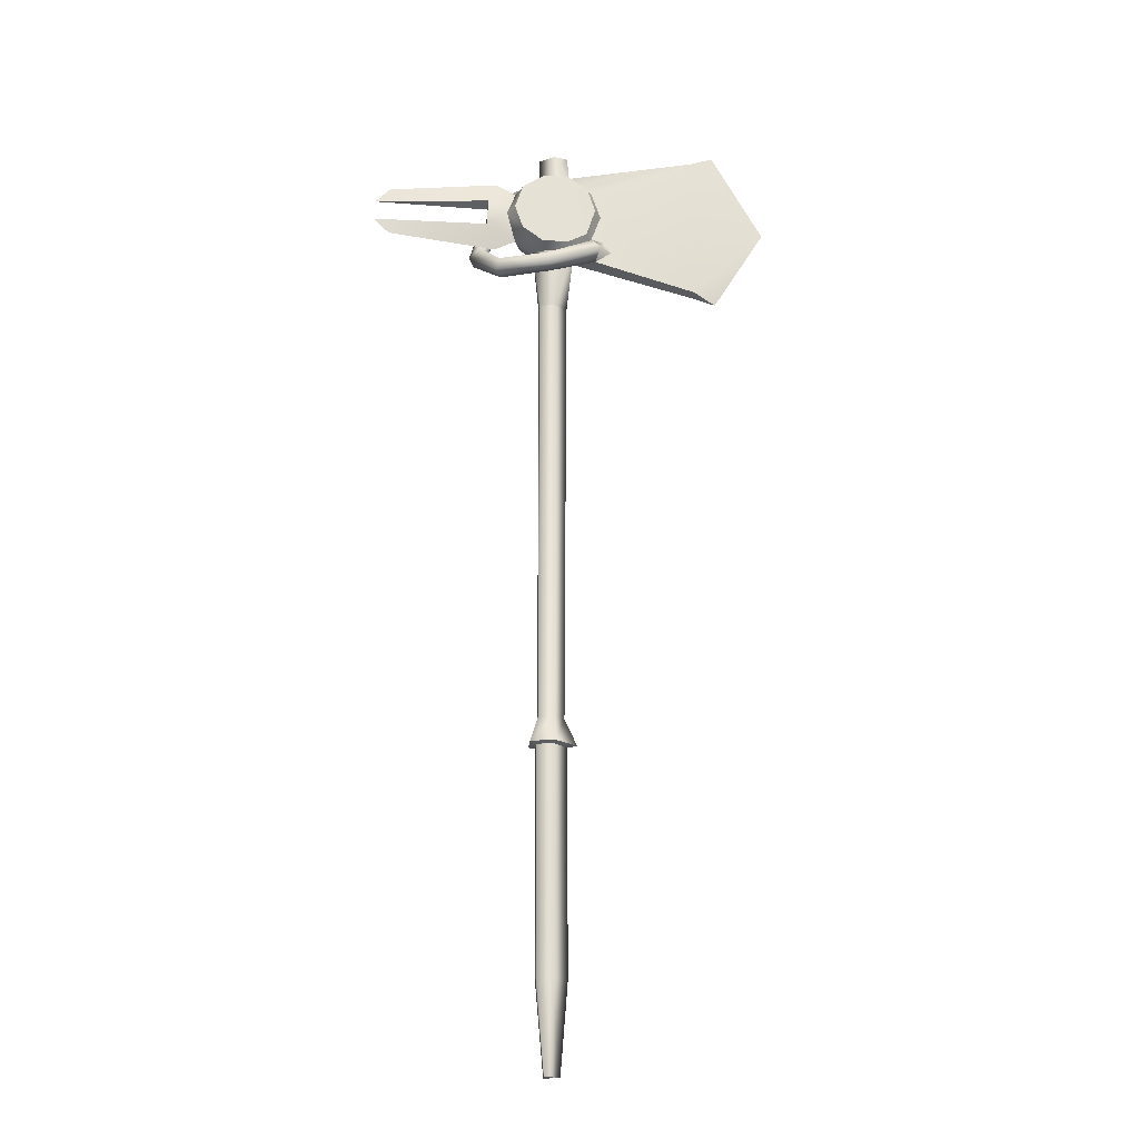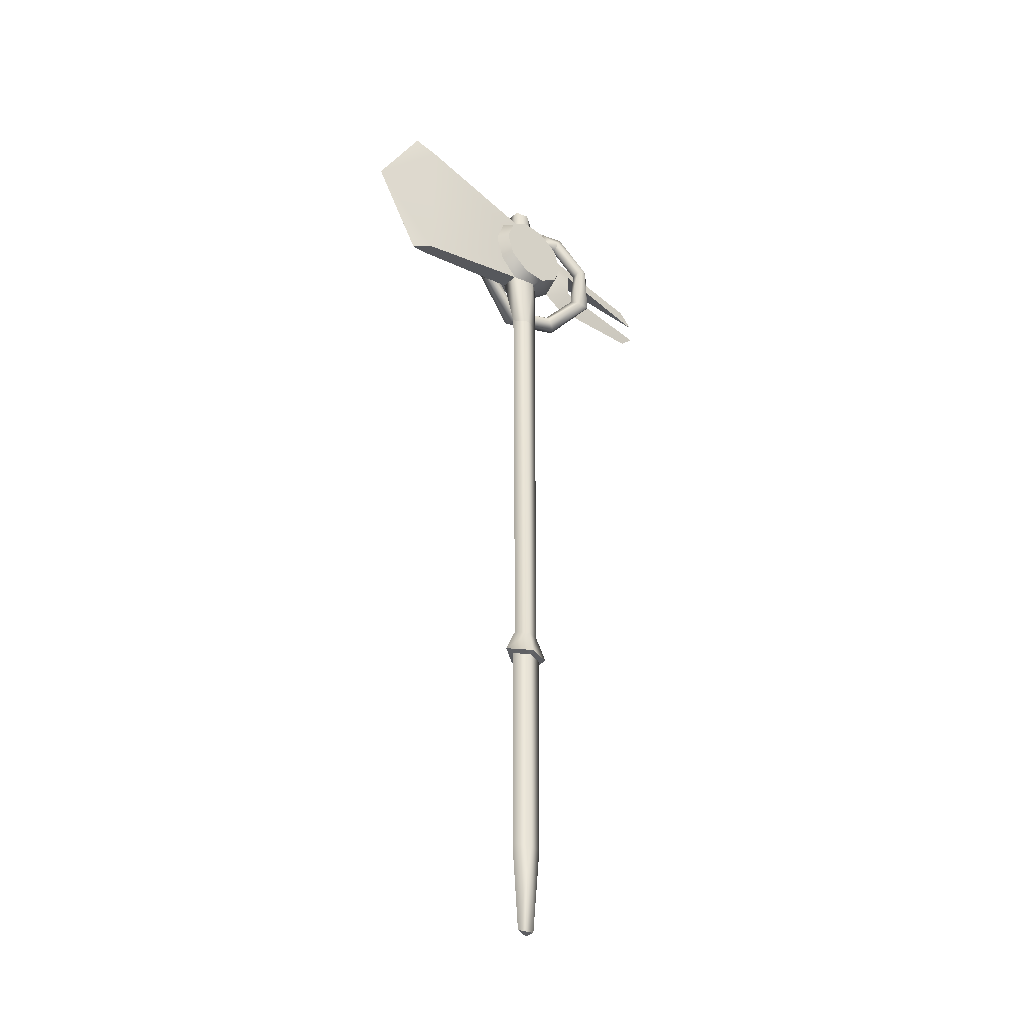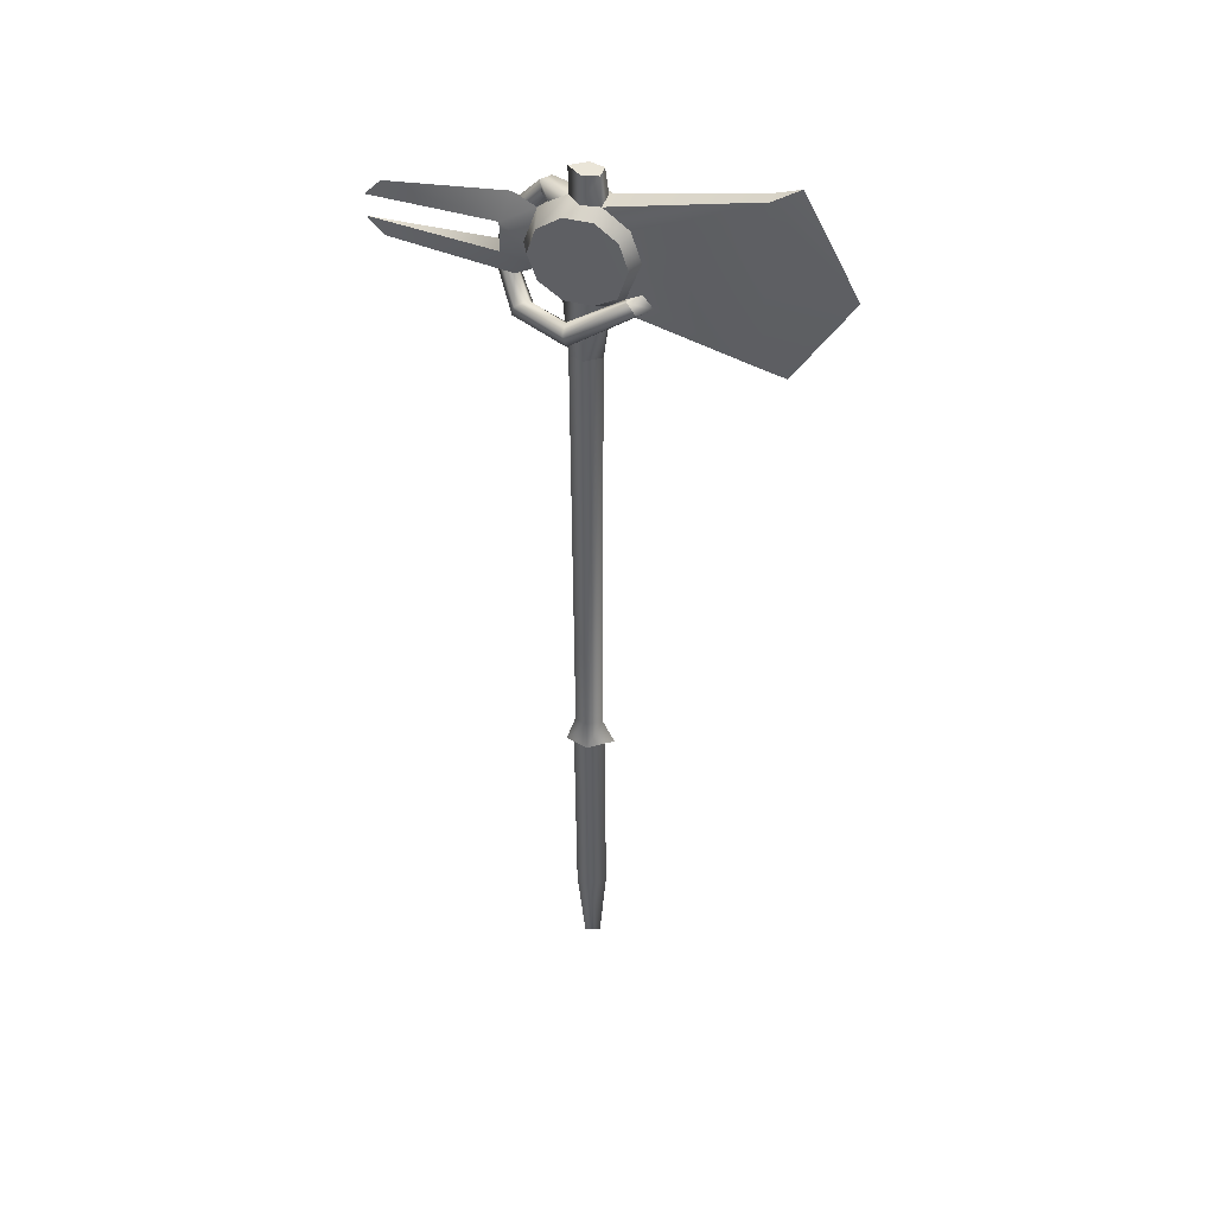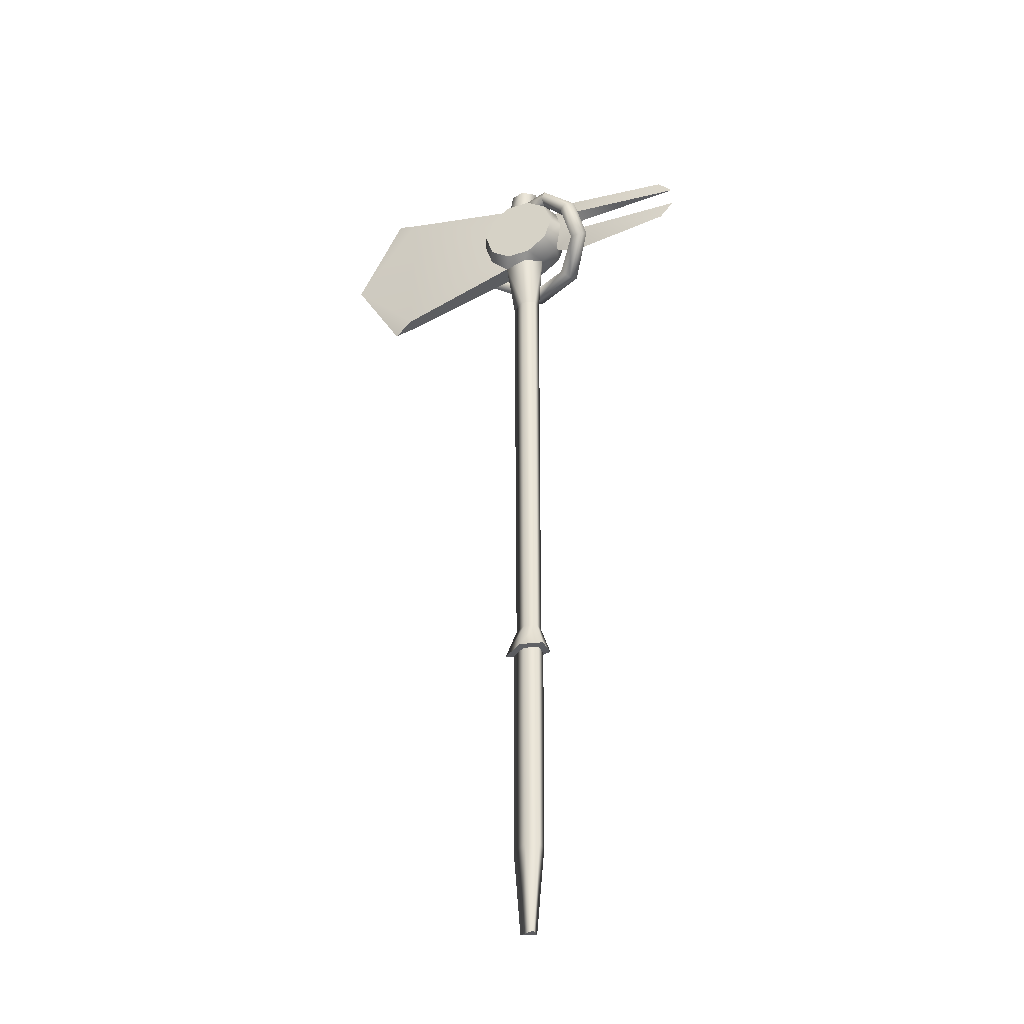
<metadata>
{"format":"obj","ext":"obj","renderer":"f3d","projection":"perspective","resolution":1024,"background":"white","views":[{"elev":-24.2,"azim":174.0,"up":"+Y"},{"elev":-38.7,"azim":-42.4,"up":"+Y"},{"elev":45.4,"azim":-162.5,"up":"+Y"},{"elev":-36.3,"azim":23.4,"up":"+Y"}]}
</metadata>
<code>
g default
v -3.536 99.87 1.496
v -24.02 94.2 1.019
v -27.57 92.42 0.004941
v -36.06 106.6 0.005427
v -27.8 121.9 0.004942
v -24.05 120 -1.006
v -2.837 115 1.496
v -3.552 99.82 -1.482
v -24.03 94.14 -1.006
v -2.852 115.1 -1.482
v -24.03 119.9 1.019
v -6.591 112.2 1.496
v -8.127 107.6 1.496
v -6.658 102.9 1.496
v -5.993 101.4 -1.394
v -8.161 107.5 -1.482
v -6.619 112.2 -1.482
v 2.045 115 0.007119
v 6.198 112.1 0.01545
v 6.162 102.8 0.01545
v 3.209 100.9 0.02937
v -2.51 114 3.514
v 1.673 113.9 3.535
v 5.243 111.4 3.548
v 6.506 107.5 3.548
v 5.184 103.5 3.536
v 1.781 101.1 3.516
v -2.401 101.1 3.495
v -5.767 103.6 3.482
v -7.03 107.6 3.482
v -5.708 111.5 3.494
v -2.51 114 -3.593
v 1.673 113.9 -3.613
v 5.243 111.4 -3.626
v 6.506 107.5 -3.627
v 5.184 103.5 -3.615
v 1.781 101.1 -3.595
v -2.401 101.1 -3.574
v -5.573 102.8 -3.473
v -7.03 107.6 -3.56
v -5.708 111.5 -3.572
v 7.64 107.5 1.499
v 7.665 107.5 -1.469
v 10.95 105.1 1.382
v 29.92 105.7 0.02379
v 27.46 103.2 0.02379
v 9.555 101 0.02379
v 10.95 105.1 -1.334
v 10.95 109.8 1.382
v 29.92 109.2 0.02379
v 27.46 111.8 0.02379
v 9.555 113.9 0.02379
v 10.95 109.8 -1.334
v 0.4296 100.1 -2.256
v 0.4296 100.1 2.321
v -0.1539 115 1.917
v -0.1386 115 -1.898
v -9.883 100.6 -1.404
v -7.296 98.78 -1.395
v -8.265 102.6 -1.432
v 6.386 112.6 2.389
v 6.84 114.3 2.957
v 5.735 114.1 4.657
v 5.093 112.7 4.658
v 11.36 107.4 3.758
v 12.04 107.9 5.271
v 10.58 107.4 6.398
v 9.424 106.8 5.811
v 9.475 106.6 4.322
v 12.11 102.2 1.749
v 13.65 101.1 3.39
v 12.93 100.3 4.665
v 10.84 100.5 4.248
v 10.42 101.7 2.528
v 8.852 97.69 -2.643
v 9.361 95.8 -2.114
v 8.482 95.17 -0.6658
v 7.017 96.7 -0.05856
v 7.265 98.02 -1.164
v 1.071 97.23 -6.066
v 0.6543 95.36 -5.767
v 0.7975 94.99 -3.86
v 0.6362 96.85 -3.045
v 1.334 97.84 -3.988
v -6.628 102.1 -2.955
v -7.922 100.6 -3.352
v 4.968 112.7 0.7722
v 1.993 89.91 1.037
v 1.993 89.91 -0.967
v -0.3002 89.92 -1.586
v -2.572 89.92 0.03523
v -0.3002 89.92 1.653
v -0.2744 -22.32 -1.501
v -0.2744 -22.32 1.571
v 1.891 -22.32 0.9845
v 1.891 -22.32 -0.9139
v -2.846 -22.32 0.03528
v -1.745 -36.38 0.03527
v 0.636 -36.38 -0.7743
v 0.636 -36.38 0.8448
v -0.2576 17.66 -1.413
v -2.286 17.66 0.03517
v -2.572 89.92 0.03523
v -0.3002 89.92 -1.586
v -0.2576 17.66 1.479
v -0.3002 89.92 1.653
v 1.79 17.66 0.93
v 1.993 89.91 1.037
v 1.79 17.66 -0.8597
v 1.993 89.91 -0.967
v -0.5874 13.44 -2.568
v -4.235 13.44 0.0358
v -0.5874 13.44 2.633
v 3.094 13.44 1.645
v 3.094 13.44 -1.573
v -0.3268 13.18 -1.656
v -2.696 13.18 0.0353
v -0.3268 13.18 1.722
v 2.064 13.18 1.08
v 2.064 13.18 -1.01
v 2.045 119.3 0.007123
v -0.2409 119.3 1.609
v -0.2127 119.3 -1.63
v -2.511 119.3 -1.035
v -2.528 119.3 0.9695
g FY_Wea_hache2M
f 4 5 6
f 2 3 9
f 4 9 3
f 59 2 9
f 2 59 1
f 6 7 10
f 2 11 4
f 1 14 2
f 2 14 13
f 4 11 5
f 5 11 6
f 4 3 2
f 7 6 11
f 12 7 11
f 13 12 11
f 2 13 11
f 9 4 6
f 9 16 58
f 17 6 10
f 16 6 17
f 9 6 16
f 23 22 24
f 24 22 25
f 25 22 26
f 26 22 27
f 27 22 28
f 28 22 29
f 29 22 30
f 30 22 31
f 42 19 25
f 20 42 26
f 21 20 27
f 28 55 27
f 14 1 29
f 13 14 30
f 12 13 31
f 7 12 22
f 18 56 23
f 34 32 33
f 35 32 34
f 36 32 35
f 37 32 36
f 38 32 37
f 39 32 38
f 40 32 39
f 41 32 40
f 34 18 19
f 35 19 43
f 36 43 20
f 37 20 21
f 38 37 54
f 39 8 15
f 40 15 16
f 41 16 17
f 32 17 10
f 33 32 57
f 24 25 19
f 25 26 42
f 26 27 20
f 55 28 1
f 28 29 1
f 29 30 14
f 30 31 13
f 31 22 12
f 22 23 56
f 18 34 33
f 19 35 34
f 43 36 35
f 20 37 36
f 54 8 38
f 8 39 38
f 15 40 39
f 16 41 40
f 17 32 41
f 10 57 32
f 48 45 46
f 48 46 47
f 48 47 20
f 48 20 43
f 45 48 44
f 53 51 50
f 53 52 51
f 53 19 52
f 53 43 19
f 48 43 53
f 50 49 53
f 44 53 49
f 53 44 48
f 44 46 45
f 44 47 46
f 44 20 47
f 44 42 20
f 49 50 51
f 49 51 52
f 49 52 19
f 49 19 42
f 44 49 42
f 21 54 37
f 55 21 27
f 56 7 22
f 33 57 18
f 60 16 15
f 59 9 58
f 8 59 15
f 8 1 59
f 58 16 60
f 65 62 66
f 62 65 61
f 66 63 67
f 63 66 62
f 67 64 68
f 64 67 63
f 68 24 69
f 24 68 64
f 69 61 65
f 61 69 24
f 65 66 71
f 71 70 65
f 66 67 72
f 72 71 66
f 67 68 73
f 73 72 67
f 68 69 74
f 74 73 68
f 69 65 70
f 70 74 69
f 75 71 76
f 71 75 70
f 71 72 77
f 77 76 71
f 77 73 78
f 73 77 72
f 73 74 79
f 79 78 73
f 74 70 75
f 75 79 74
f 75 76 81
f 81 80 75
f 76 77 82
f 82 81 76
f 82 78 83
f 78 82 77
f 78 79 84
f 84 83 78
f 84 75 80
f 75 84 79
f 80 81 86
f 86 85 80
f 81 82 59
f 59 86 81
f 82 83 59
f 83 84 15
f 15 59 83
f 84 80 85
f 85 15 84
f 58 60 85
f 85 86 58
f 59 58 86
f 15 85 60
f 62 61 87
f 23 63 18
f 62 18 63
f 64 63 23
f 23 24 64
f 87 24 19
f 19 18 87
f 87 18 62
f 61 24 87
f 88 89 21
f 21 55 88
f 89 90 54
f 54 21 89
f 90 91 8
f 8 54 90
f 91 92 1
f 1 8 91
f 92 88 55
f 55 1 92
f 98 93 99
f 93 98 97
f 100 94 98
f 97 98 94
f 94 100 95
f 99 95 100
f 95 99 96
f 96 99 93
f 100 98 99
f 101 102 103
f 103 104 101
f 102 105 106
f 106 103 102
f 105 107 108
f 108 106 105
f 107 109 110
f 110 108 107
f 109 101 104
f 104 110 109
f 111 112 102
f 102 101 111
f 112 113 105
f 105 102 112
f 113 114 107
f 107 105 113
f 114 115 109
f 109 107 114
f 115 111 101
f 101 109 115
f 116 117 112
f 112 111 116
f 117 118 113
f 113 112 117
f 118 119 114
f 114 113 118
f 119 120 115
f 115 114 119
f 120 116 111
f 111 115 120
f 93 97 117
f 117 116 93
f 97 94 118
f 118 117 97
f 94 95 119
f 119 118 94
f 95 96 120
f 120 119 95
f 96 93 116
f 116 120 96
f 56 18 121
f 121 122 56
f 18 57 123
f 123 121 18
f 57 10 124
f 124 123 57
f 10 7 125
f 125 124 10
f 7 56 122
f 122 125 7
f 123 122 121
f 123 125 122
f 123 124 125

</code>
